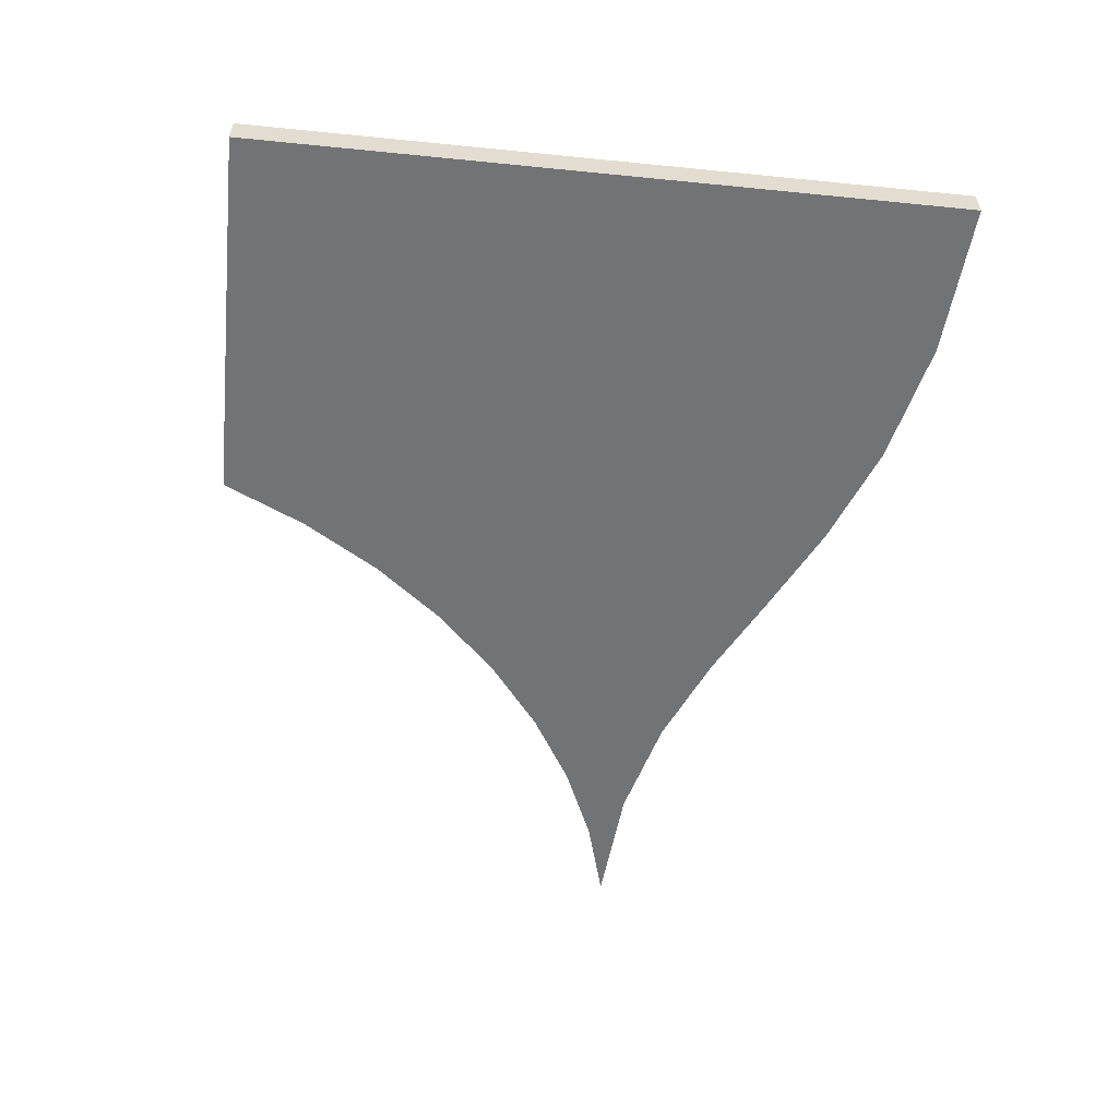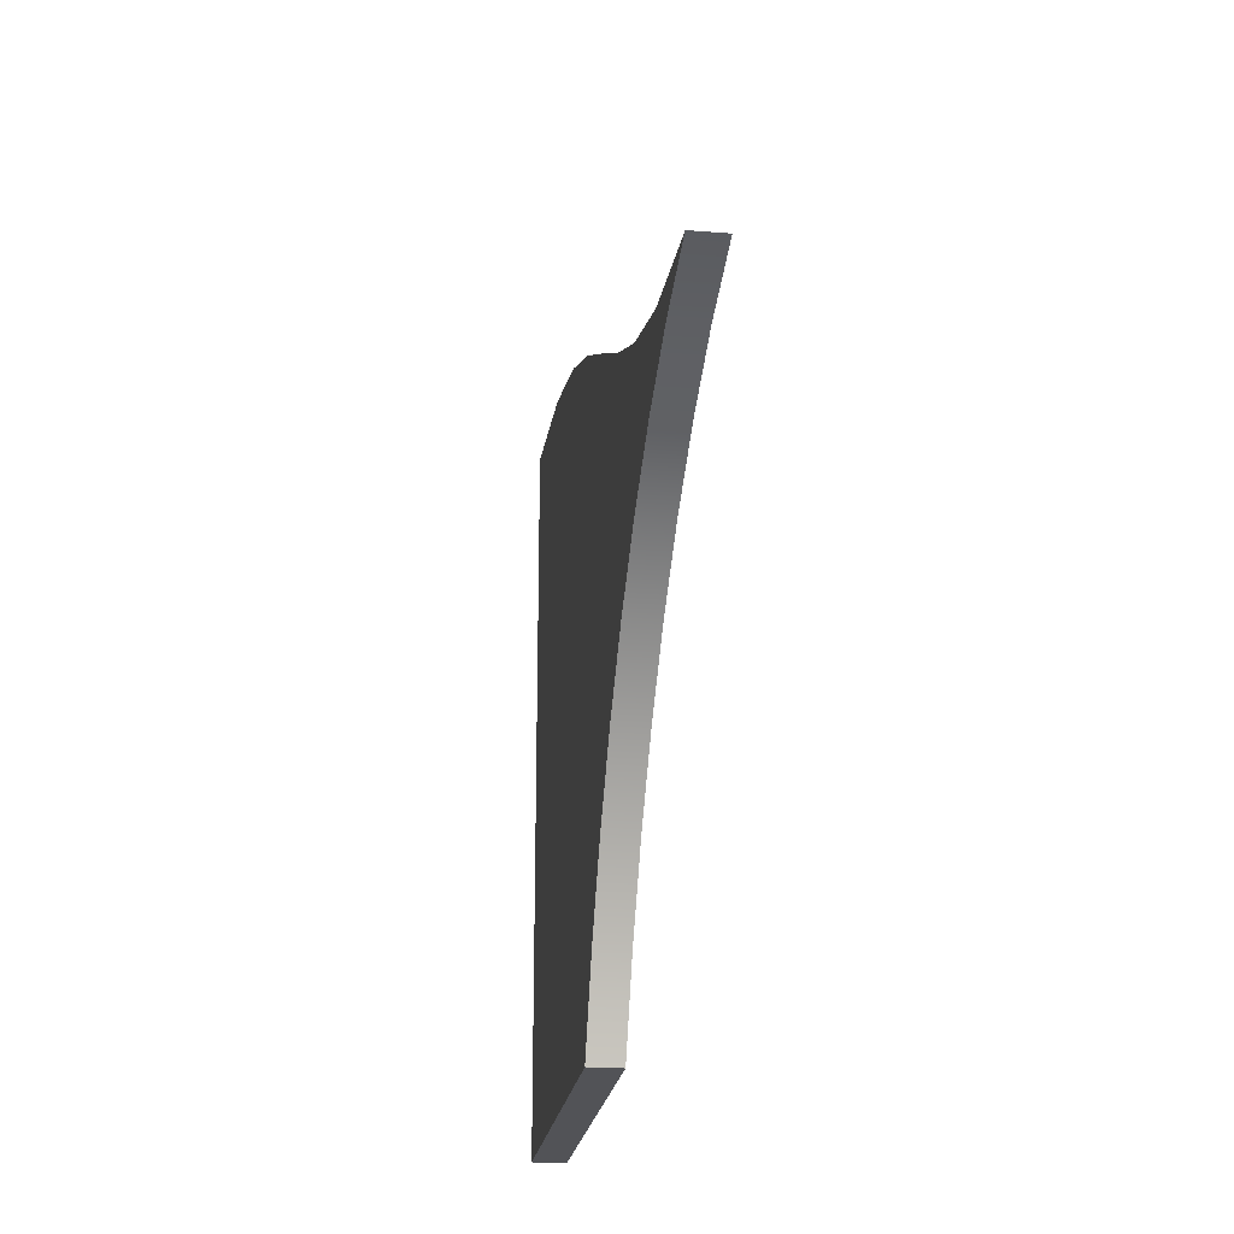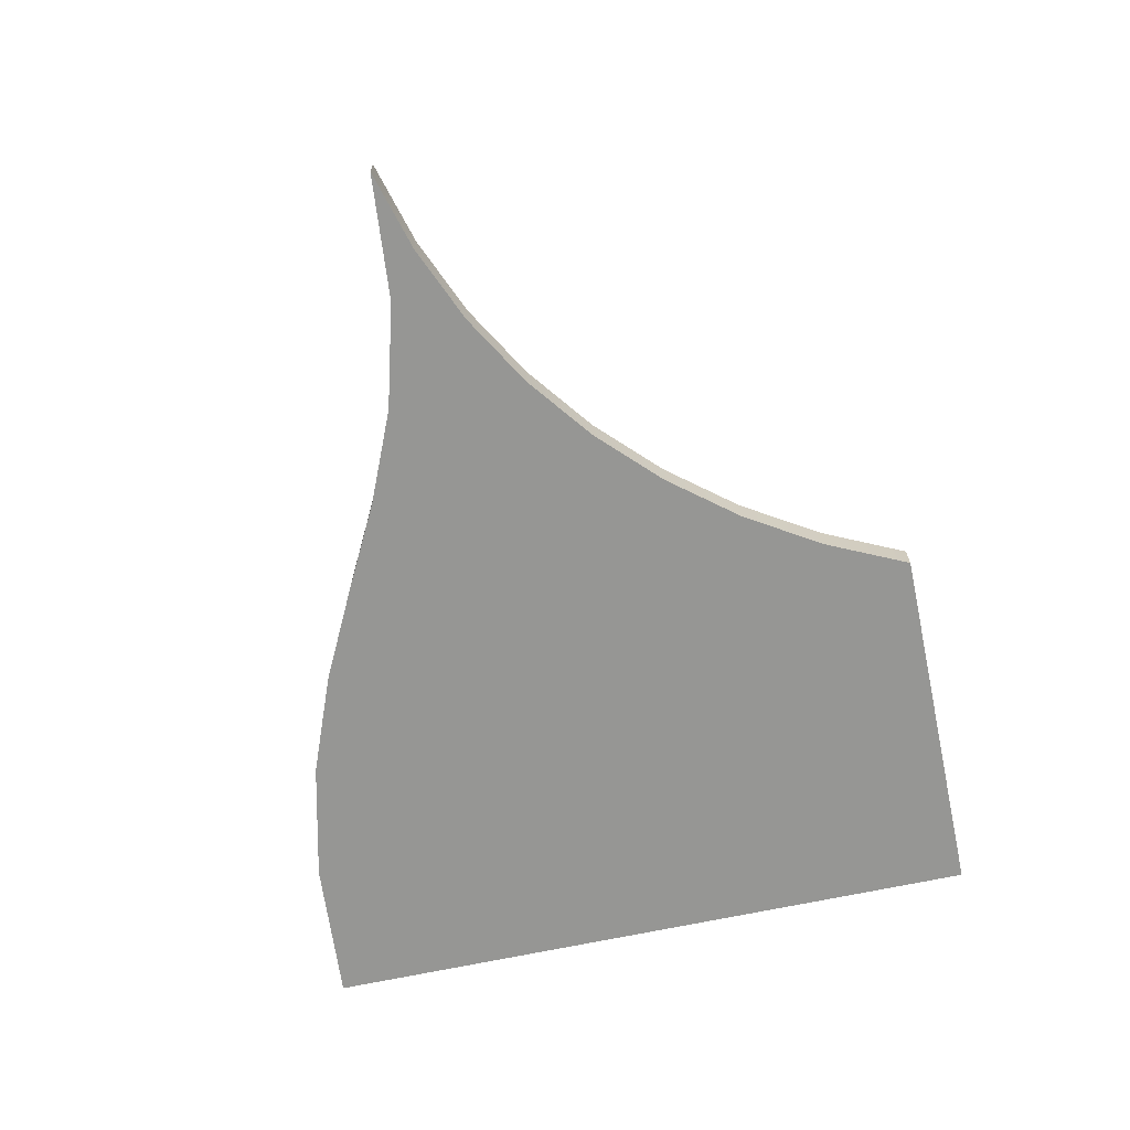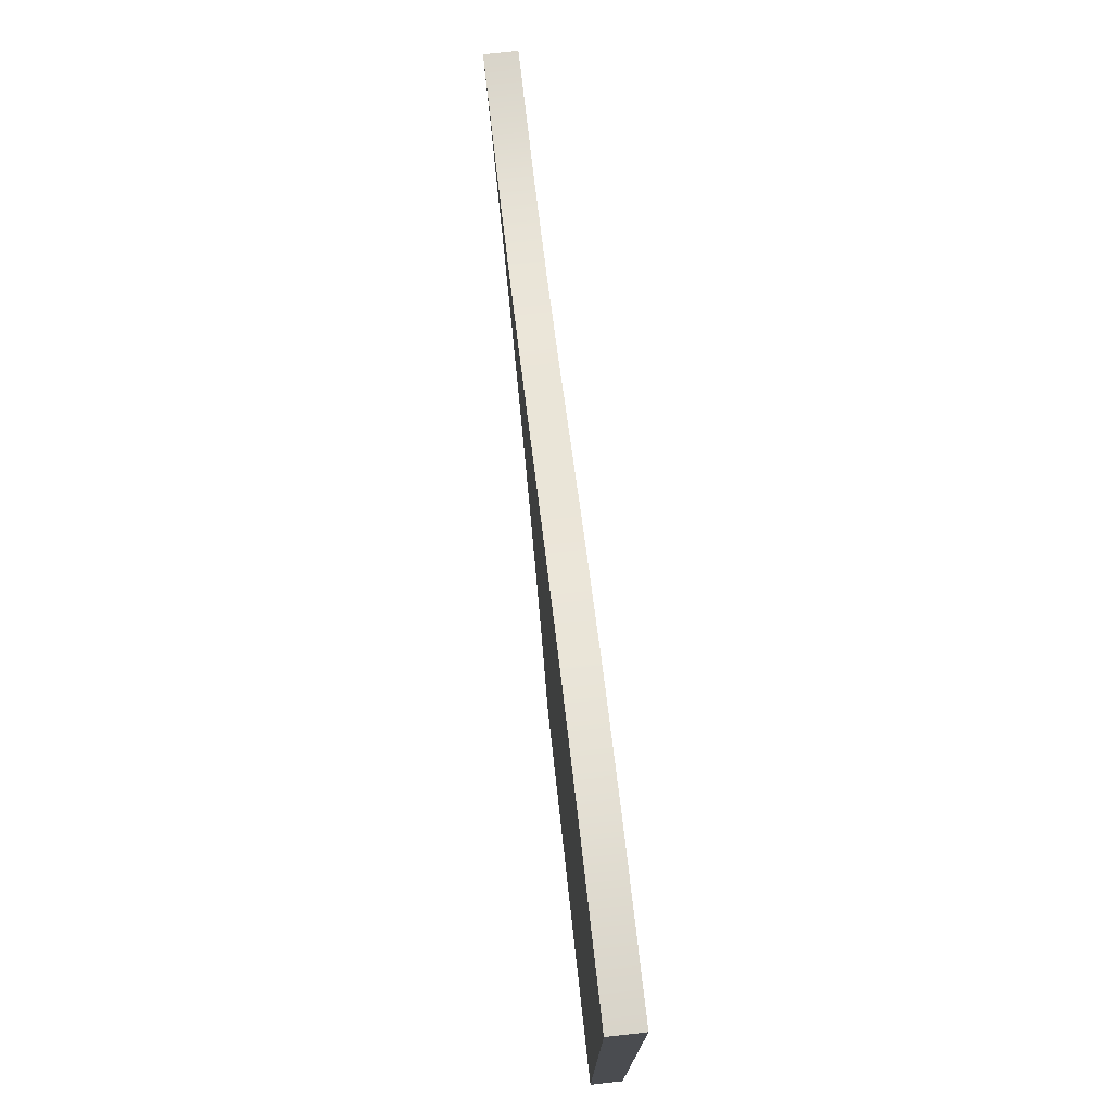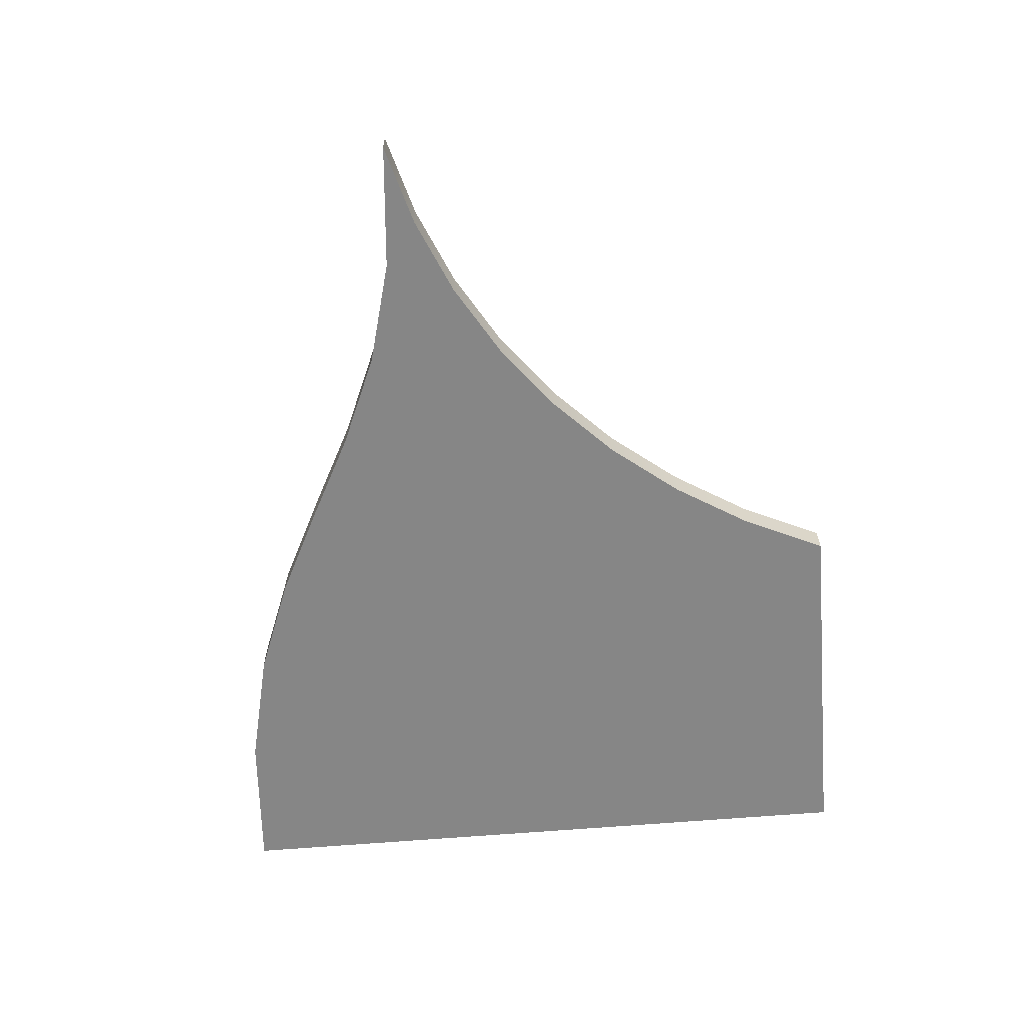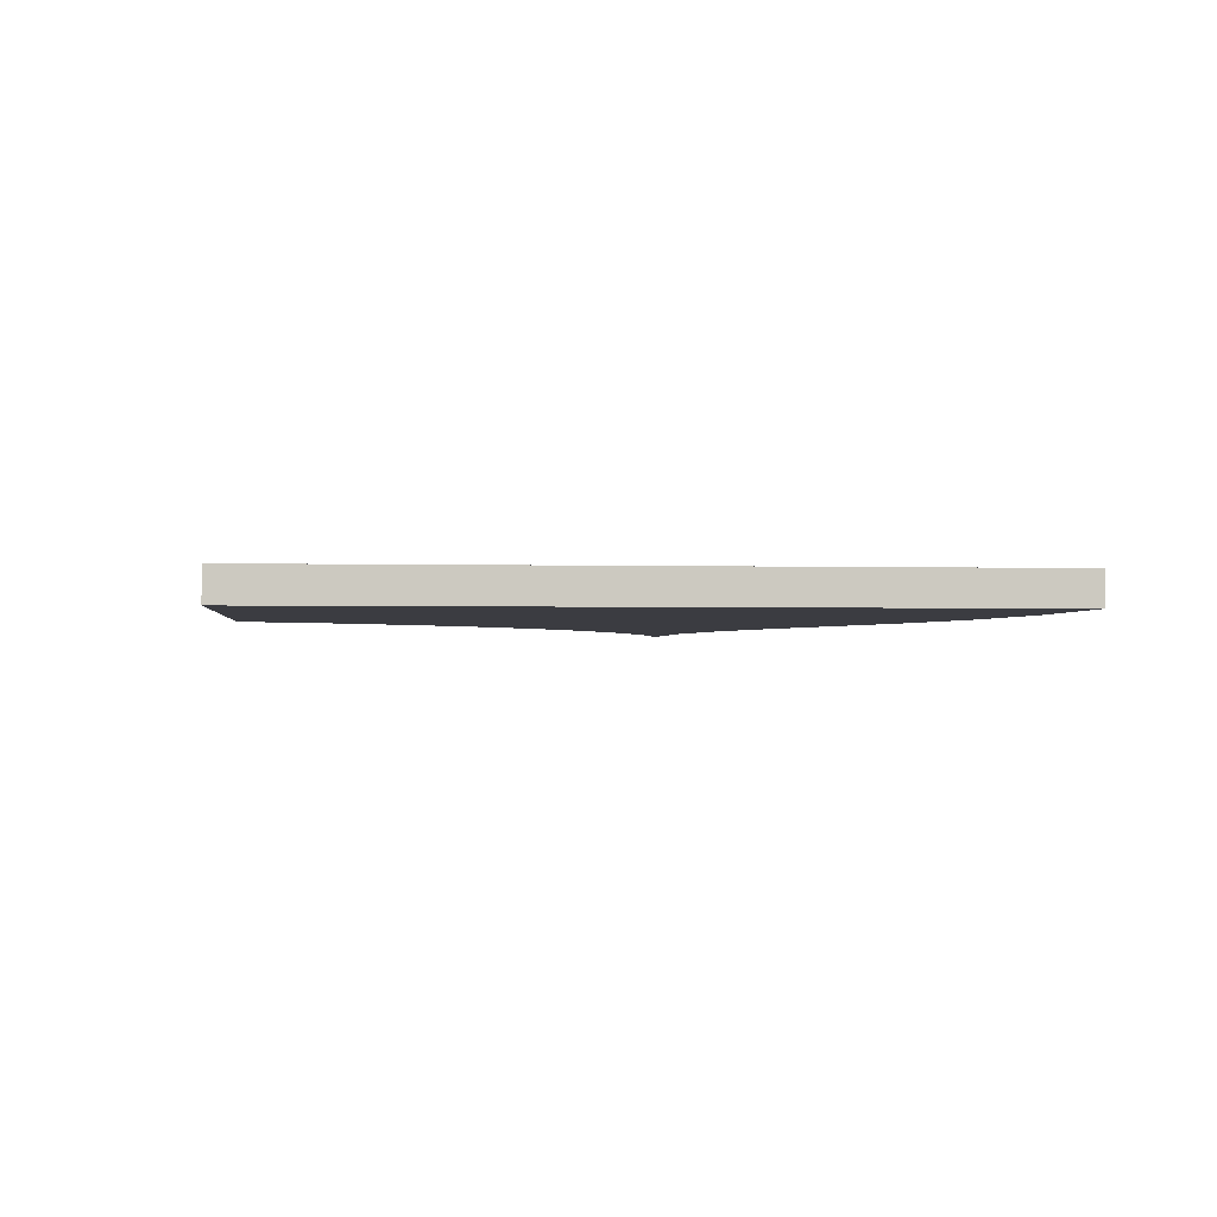
<metadata>
{"format":"obj","ext":"obj","renderer":"f3d","projection":"perspective","resolution":1024,"background":"white","views":[{"elev":-55.7,"azim":-96.0,"up":"+Y"},{"elev":-22.4,"azim":82.1,"up":"+Z"},{"elev":-67.7,"azim":102.1,"up":"+Y"},{"elev":75.2,"azim":-96.4,"up":"+Z"},{"elev":-62.2,"azim":94.9,"up":"+Y"},{"elev":-2.2,"azim":-95.3,"up":"+Y"}]}
</metadata>
<code>
o
v 13.11 1 50.63
v 14.62 1 53.05
v 14.62 0 53.05
v 13.11 0 50.63
v 16.36 1 55.24
v 16.36 0 55.24
v 18.32 1 57.18
v 18.32 0 57.18
v 20.48 1 58.84
v 20.48 0 58.84
v 22.81 1 60.22
v 22.81 0 60.22
v 25.3 1 61.28
v 25.3 0 61.28
v 27.91 1 62
v 27.91 0 62
v 23.86 1 62.36
v 23.86 0 62.36
v 20.48 1 63.27
v 20.48 0 63.27
v 17.52 1 64.55
v 17.52 0 64.55
v 14.72 1 66.02
v 14.72 0 66.02
v 11.82 1 67.48
v 11.82 0 67.48
v 8.576 1 68.76
v 8.576 0 68.76
v 4.719 1 69.66
v 4.719 0 69.66
v 0 1 70
v 0 0 70
v 0 1 48
v 0 0 48
v 11.88 1 48
v 11.88 0 48
g
f 1 2 3 4
f 2 5 6 3
f 5 7 8 6
f 7 9 10 8
f 9 11 12 10
f 11 13 14 12
f 13 15 16 14
f 15 17 18 16
f 17 19 20 18
f 19 21 22 20
f 21 23 24 22
f 23 25 26 24
f 25 27 28 26
f 27 29 30 28
f 29 31 32 30
f 31 33 34 32
f 33 35 36 34
f 35 1 4 36
f 1 35 33
f 1 33 31
f 1 31 29
f 1 29 27
f 1 27 25
f 1 25 23
f 1 23 21
f 1 21 19
f 17 15 13
f 19 17 13
f 19 13 11
f 19 11 9
f 19 9 7
f 19 7 5
f 19 5 2
f 19 2 1
f 34 36 4
f 32 34 4
f 30 32 4
f 28 30 4
f 26 28 4
f 24 26 4
f 22 24 4
f 20 22 4
f 14 16 18
f 14 18 20
f 12 14 20
f 10 12 20
f 8 10 20
f 6 8 20
f 3 6 20
f 4 3 20

</code>
